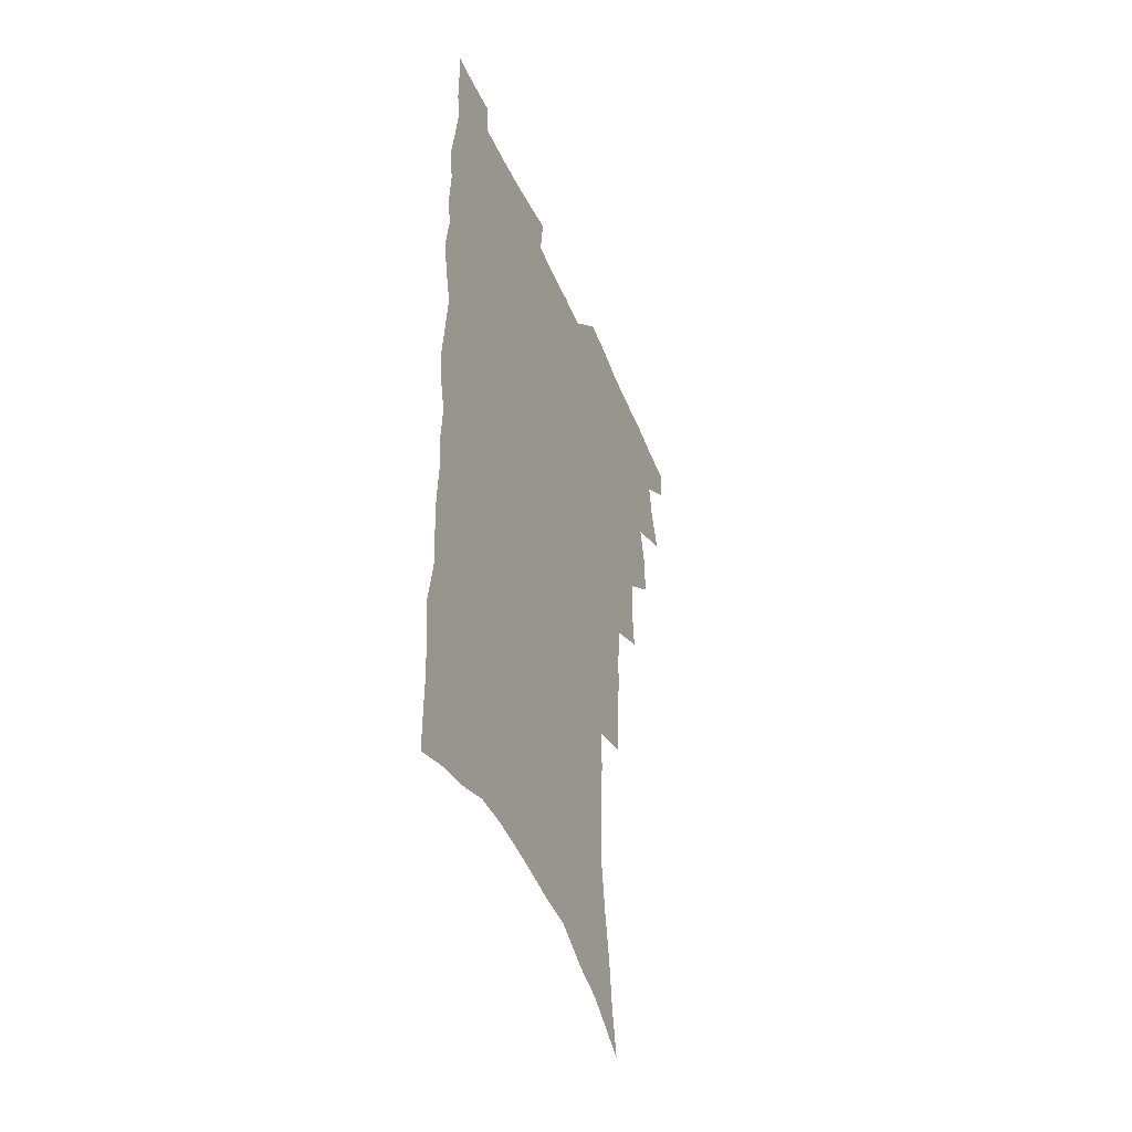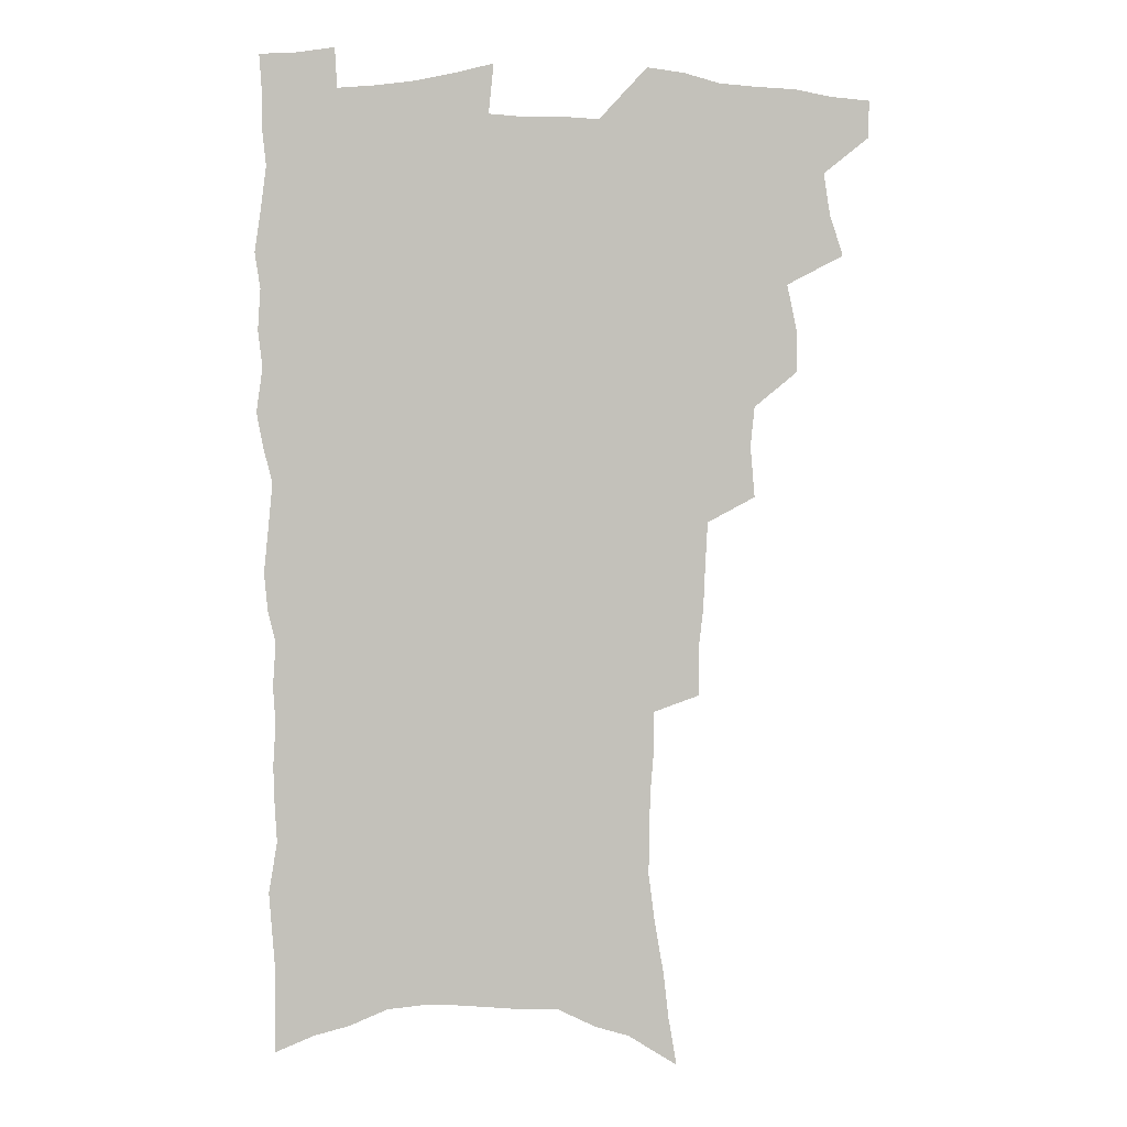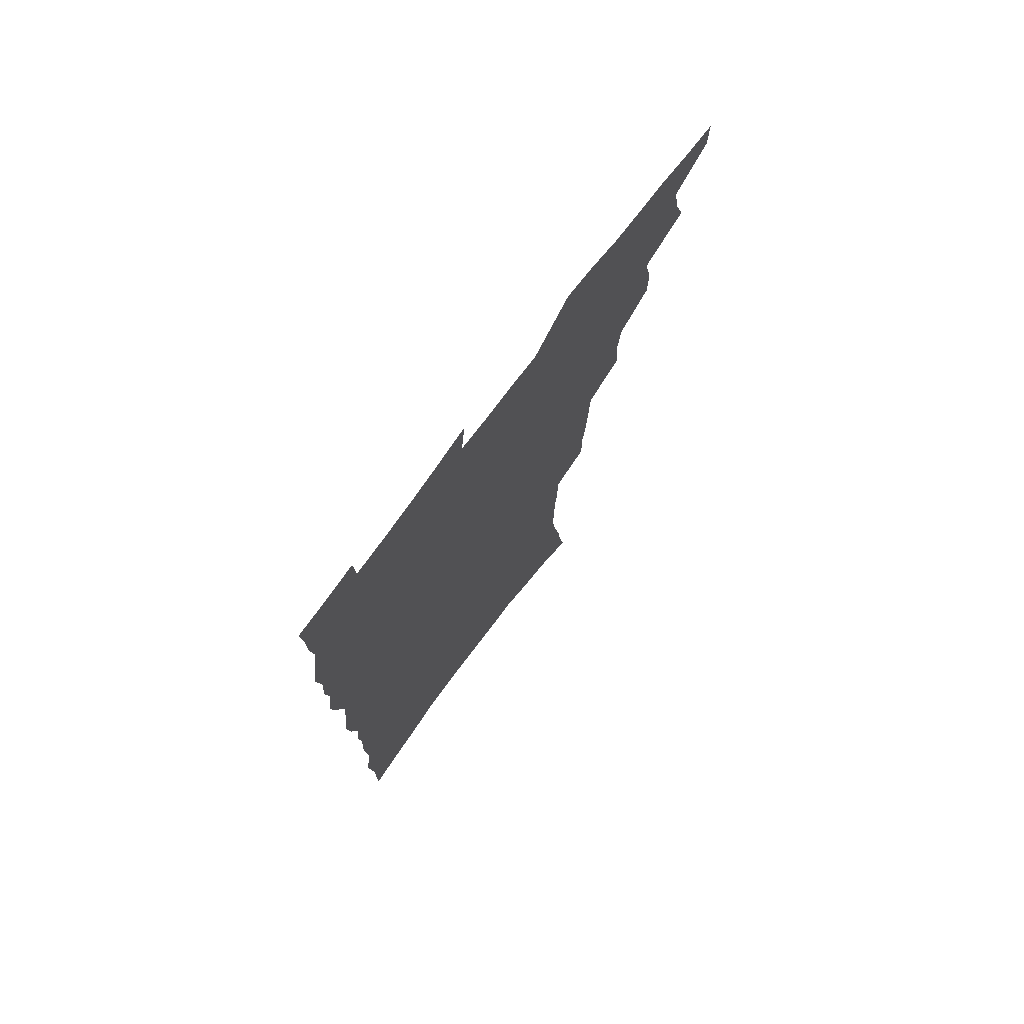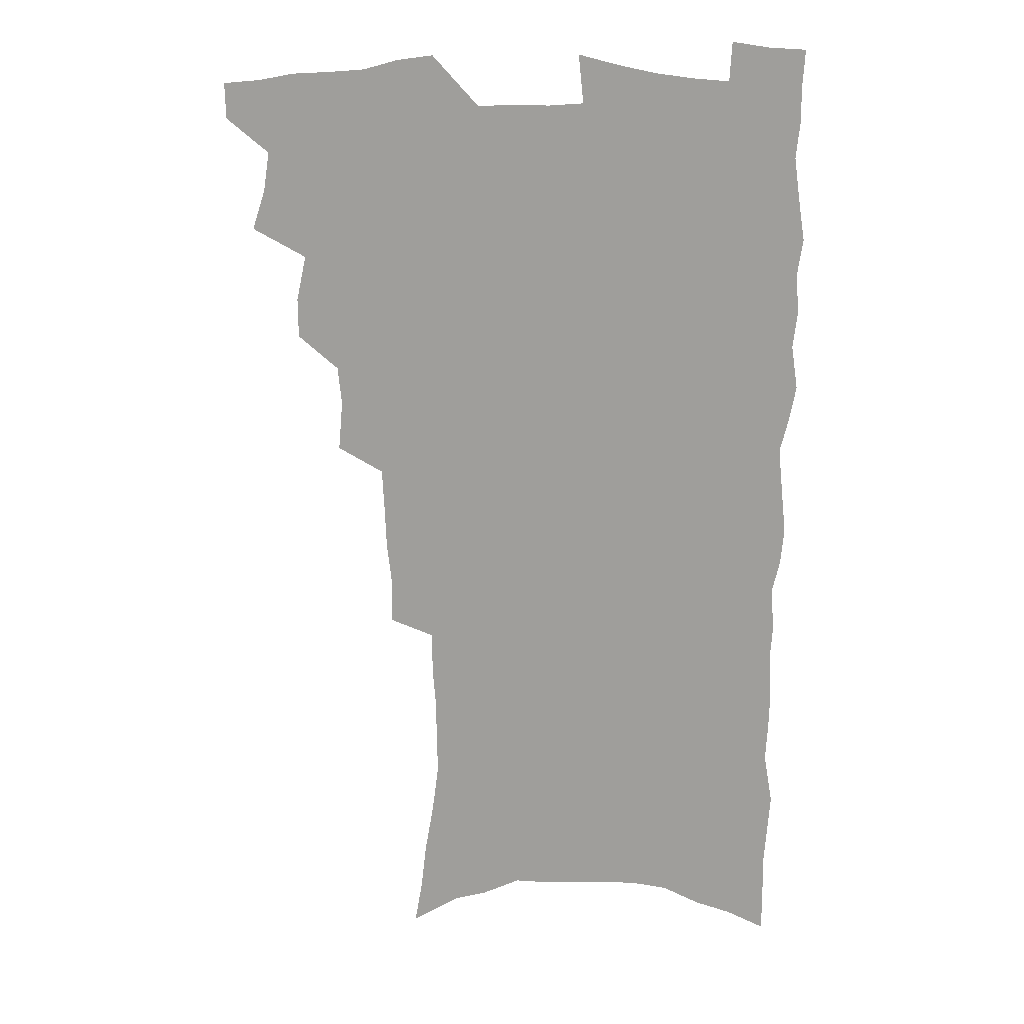
<metadata>
{"format":"obj","ext":"obj","renderer":"f3d","projection":"perspective","resolution":1024,"background":"white","views":[{"elev":-46.8,"azim":112.4,"up":"+Y"},{"elev":2.9,"azim":177.1,"up":"+Y"},{"elev":75.2,"azim":126.7,"up":"+Y"},{"elev":17.7,"azim":7.3,"up":"+Y"}]}
</metadata>
<code>
v 481.2 534.1 0
v 480.8 548.7 0
v 490.9 488 0
v 496.1 504.1 0
v 498.6 520.2 0
v 498 534.8 0
v 495.7 550.2 0
v 509.1 442 0
v 509 458.1 0
v 512.9 476.5 0
v 516.4 492.7 0
v 513.8 506.4 0
v 515.1 521.3 0
v 513.6 535.7 0
v 510.1 553 0
v 525.5 392.7 0
v 527.2 412.8 0
v 525.7 428.4 0
v 529.4 447.4 0
v 529.5 463.1 0
v 529 478.1 0
v 530.1 493.3 0
v 530.6 508 0
v 530.2 522.2 0
v 528.8 536.2 0
v 525.2 553.8 0
v 547.6 313.8 0
v 547.7 332.4 0
v 545.8 348.2 0
v 545.1 365.5 0
v 544.2 382.7 0
v 543.5 399.9 0
v 543.6 417 0
v 546.6 436 0
v 544.8 449.8 0
v 546.1 465.7 0
v 546.7 480.7 0
v 545.1 494.6 0
v 545.5 509 0
v 544.6 523.3 0
v 542.9 537.9 0
v 539.9 555.1 0
v 556 165.3 0
v 559.2 184.1 0
v 561.3 202.2 0
v 564.9 223.1 0
v 567.4 242.5 0
v 567 257.9 0
v 566.9 274 0
v 565.6 289.3 0
v 565.3 307.5 0
v 564.7 325.1 0
v 563.2 340.5 0
v 562.3 356.8 0
v 561.3 372.9 0
v 560.7 389.3 0
v 561 406.4 0
v 561 422.5 0
v 560.7 437.7 0
v 562.5 454.1 0
v 561.2 467.6 0
v 561.7 482.2 0
v 562.6 496.2 0
v 560.6 510.3 0
v 559 524.9 0
v 557.3 540.2 0
v 554.1 559.1 0
v 575.3 177.3 0
v 574.7 191.8 0
v 580 216.2 0
v 581.5 234.3 0
v 582 251.1 0
v 582.1 267.4 0
v 580.8 281.7 0
v 579.2 296.3 0
v 580 316 0
v 579.2 332.1 0
v 578.4 347.4 0
v 577.9 363.6 0
v 576.3 377.9 0
v 576.7 395.1 0
v 575.5 409.2 0
v 576.4 425.8 0
v 575.8 440.2 0
v 576.3 455.2 0
v 576.3 469.4 0
v 576.5 483.5 0
v 575.9 497.2 0
v 576 510.8 0
v 574.4 525.1 0
v 572.3 540.9 0
v 568.6 561.1 0
v 588.4 181.1 0
v 592.8 204.9 0
v 595.2 225.1 0
v 594.9 240 0
v 596.2 259.4 0
v 595.2 273 0
v 593.9 287.2 0
v 593.8 304.9 0
v 592.8 319.8 0
v 591.6 334.1 0
v 592.8 353.3 0
v 591.7 367.3 0
v 590.7 382 0
v 590.5 397.7 0
v 590.7 413 0
v 590.9 428.3 0
v 590.3 442 0
v 590.4 456.5 0
v 591.2 471.3 0
v 590.8 484.4 0
v 590.2 497.9 0
v 589.7 511.7 0
v 588.4 526.3 0
v 587.4 540.8 0
v 603.8 188.4 0
v 606.2 208.9 0
v 607.3 227.2 0
v 607.7 244.1 0
v 607.8 260.3 0
v 607.1 274.9 0
v 606.7 291.4 0
v 606.2 307.4 0
v 605.8 324 0
v 605.9 341.2 0
v 605.1 353.3 0
v 604.7 369.8 0
v 604.4 385.2 0
v 604.8 401.5 0
v 604.2 414.4 0
v 604.4 429.5 0
v 604.1 443.4 0
v 604.1 457.3 0
v 604.3 471.2 0
v 604.4 484.8 0
v 604.6 498.3 0
v 603.9 512.1 0
v 602.6 526.9 0
v 601.7 541.7 0
v 617 188.4 0
v 619.4 212.8 0
v 620 230.5 0
v 619.9 245.9 0
v 620 262.8 0
v 619.5 277.6 0
v 618.9 292.4 0
v 618.8 310.2 0
v 618.6 327.4 0
v 618.2 342.3 0
v 617.7 355.5 0
v 617.6 371.3 0
v 617.3 386.1 0
v 617.3 401.3 0
v 617.2 414.2 0
v 617.6 430.5 0
v 617.4 443.9 0
v 617.8 458.3 0
v 617.9 471.8 0
v 617.9 484.9 0
v 618 498.5 0
v 618.1 511.9 0
v 618.1 525.5 0
v 616.5 541.5 0
v 630.7 189.5 0
v 631.8 212.3 0
v 632.1 231 0
v 632.2 247.7 0
v 632 264.2 0
v 631.7 279.1 0
v 631.5 295.7 0
v 631.1 311.1 0
v 630.8 327.2 0
v 630.6 342.2 0
v 630.4 356.8 0
v 630.3 371.5 0
v 630.2 387.3 0
v 630.2 401.2 0
v 630.3 415.6 0
v 630.5 430.9 0
v 630.7 444.2 0
v 630.9 458.2 0
v 631.1 471.6 0
v 631.3 485 0
v 631.6 498.5 0
v 631.7 511.8 0
v 631.8 525.3 0
v 630.7 542.6 0
v 628.7 562.1 0
v 644.3 190.5 0
v 644.4 213.5 0
v 644.3 231 0
v 644.4 246 0
v 644.1 263.8 0
v 644 279.7 0
v 643.7 295.4 0
v 643.2 312.5 0
v 643.1 327.3 0
v 643.1 341.3 0
v 643 355.9 0
v 642.9 372.1 0
v 643 386.8 0
v 643.1 401.1 0
v 643.3 415.5 0
v 643.4 430.3 0
v 643.8 443.9 0
v 644 457.9 0
v 644.5 471.3 0
v 644.9 485.3 0
v 645.2 498.5 0
v 645.4 511.6 0
v 645.6 525.6 0
v 645.6 540.9 0
v 644.8 558.1 0
v 657.9 190.7 0
v 657.2 211.6 0
v 656.9 228.7 0
v 656.6 245.4 0
v 658.4 257.5 0
v 656.5 277.9 0
v 656.2 293.9 0
v 655.9 309.8 0
v 655.4 326.3 0
v 655.5 341.2 0
v 655.6 355.8 0
v 655.6 370.9 0
v 655.8 385.6 0
v 656.3 399.5 0
v 656.4 414.3 0
v 656.9 428.3 0
v 657.1 442.8 0
v 657.9 456.2 0
v 657.9 470.7 0
v 658.3 484.4 0
v 658.5 498.1 0
v 659.2 511.6 0
v 659.7 525.4 0
v 660.3 539.2 0
v 660.3 555 0
v 671.5 189.2 0
v 670.6 208.1 0
v 669.4 227.7 0
v 670.3 241.6 0
v 670.1 257.6 0
v 668.3 278.8 0
v 668.8 292.4 0
v 667.9 310 0
v 667.7 325.1 0
v 668.1 339.4 0
v 668.6 353.5 0
v 668.2 369.6 0
v 669 383.3 0
v 669.5 397.6 0
v 670.9 410.9 0
v 670.9 425.7 0
v 670.6 441.2 0
v 671.4 455 0
v 671.7 469.2 0
v 671.4 484.1 0
v 672.2 497.3 0
v 672.9 510.9 0
v 673.8 524.8 0
v 674.4 538.9 0
v 675.2 553.2 0
v 686.6 182.7 0
v 684.9 202.9 0
v 682.5 224.4 0
v 683.3 239.2 0
v 682.5 256.7 0
v 682.8 272.2 0
v 681.5 289.8 0
v 681.9 304.5 0
v 680.2 322.4 0
v 682.1 335.1 0
v 682.2 350.1 0
v 683.3 364.3 0
v 682.8 380 0
v 683.5 394.3 0
v 684.6 408.4 0
v 684.4 423.9 0
v 685.5 437.7 0
v 685.6 452.8 0
v 686 467.2 0
v 685.8 482 0
v 686.8 495.8 0
v 687 510 0
v 687.9 523.9 0
v 688.6 537.7 0
v 689.6 552.2 0
v 690.5 567.9 0
v 700.7 178.9 0
v 699.4 197.8 0
v 699.4 214.7 0
v 698.8 231.8 0
v 696.7 251 0
v 697.1 266.5 0
v 696.9 282.5 0
v 696.2 298.9 0
v 697 313.7 0
v 697.1 329 0
v 697.6 343.9 0
v 699.5 357.5 0
v 699.3 373.4 0
v 698.9 389.3 0
v 699.4 404.3 0
v 699.3 420 0
v 699.4 435.1 0
v 701.8 448.7 0
v 701.9 463.8 0
v 700 480 0
v 702.1 493.6 0
v 702.1 508.4 0
v 702 523 0
v 702.5 536.8 0
v 704.2 551.3 0
v 705.2 565.7 0
v 716 172.5 0
v 716 189.1 0
v 715.8 206 0
v 716.9 220.9 0
v 718.1 236.3 0
v 714.7 256.4 0
v 715.6 271.3 0
v 716 286.6 0
v 715 303.5 0
v 716 318.3 0
v 714.7 335.3 0
v 717.8 348.3 0
v 719.1 363.1 0
v 717.4 380.7 0
v 715.6 398.5 0
v 719 411.9 0
v 721.7 426 0
v 719.2 443.7 0
v 720.9 458 0
v 719.9 474.2 0
v 722 488.4 0
v 719.5 505.1 0
v 717.3 521.9 0
v 718.8 536.2 0
v 718.8 550.6 0
v 719.7 565.1 0
f 5 6 1
f 1 6 2
f 6 7 2
f 10 11 3
f 3 11 4
f 11 12 4
f 4 12 5
f 12 13 5
f 5 13 6
f 13 14 6
f 6 14 7
f 14 15 7
f 18 19 8
f 8 19 9
f 19 20 9
f 9 20 10
f 20 21 10
f 10 21 11
f 21 22 11
f 11 22 12
f 22 23 12
f 12 23 13
f 23 24 13
f 13 24 14
f 24 25 14
f 14 25 15
f 25 26 15
f 31 32 16
f 16 32 17
f 32 33 17
f 17 33 18
f 33 34 18
f 18 34 19
f 34 35 19
f 19 35 20
f 35 36 20
f 20 36 21
f 36 37 21
f 21 37 22
f 37 38 22
f 22 38 23
f 38 39 23
f 23 39 24
f 39 40 24
f 24 40 25
f 40 41 25
f 25 41 26
f 41 42 26
f 51 52 27
f 27 52 28
f 52 53 28
f 28 53 29
f 53 54 29
f 29 54 30
f 54 55 30
f 30 55 31
f 55 56 31
f 31 56 32
f 56 57 32
f 32 57 33
f 57 58 33
f 33 58 34
f 58 59 34
f 34 59 35
f 59 60 35
f 35 60 36
f 60 61 36
f 36 61 37
f 61 62 37
f 37 62 38
f 62 63 38
f 38 63 39
f 63 64 39
f 39 64 40
f 64 65 40
f 40 65 41
f 65 66 41
f 41 66 42
f 66 67 42
f 43 68 44
f 68 69 44
f 44 69 45
f 69 70 45
f 45 70 46
f 70 71 46
f 46 71 47
f 71 72 47
f 47 72 48
f 72 73 48
f 48 73 49
f 73 74 49
f 49 74 50
f 74 75 50
f 50 75 51
f 75 76 51
f 51 76 52
f 76 77 52
f 52 77 53
f 77 78 53
f 53 78 54
f 78 79 54
f 54 79 55
f 79 80 55
f 55 80 56
f 80 81 56
f 56 81 57
f 81 82 57
f 57 82 58
f 82 83 58
f 58 83 59
f 83 84 59
f 59 84 60
f 84 85 60
f 60 85 61
f 85 86 61
f 61 86 62
f 86 87 62
f 62 87 63
f 87 88 63
f 63 88 64
f 88 89 64
f 64 89 65
f 89 90 65
f 65 90 66
f 90 91 66
f 66 91 67
f 91 92 67
f 68 93 69
f 93 94 69
f 69 94 70
f 94 95 70
f 70 95 71
f 95 96 71
f 71 96 72
f 96 97 72
f 72 97 73
f 97 98 73
f 73 98 74
f 98 99 74
f 74 99 75
f 99 100 75
f 75 100 76
f 100 101 76
f 76 101 77
f 101 102 77
f 77 102 78
f 102 103 78
f 78 103 79
f 103 104 79
f 79 104 80
f 104 105 80
f 80 105 81
f 105 106 81
f 81 106 82
f 106 107 82
f 82 107 83
f 107 108 83
f 83 108 84
f 108 109 84
f 84 109 85
f 109 110 85
f 85 110 86
f 110 111 86
f 86 111 87
f 111 112 87
f 87 112 88
f 112 113 88
f 88 113 89
f 113 114 89
f 89 114 90
f 114 115 90
f 90 115 91
f 115 116 91
f 91 116 92
f 93 117 94
f 117 118 94
f 94 118 95
f 118 119 95
f 95 119 96
f 119 120 96
f 96 120 97
f 120 121 97
f 97 121 98
f 121 122 98
f 98 122 99
f 122 123 99
f 99 123 100
f 123 124 100
f 100 124 101
f 124 125 101
f 101 125 102
f 125 126 102
f 102 126 103
f 126 127 103
f 103 127 104
f 127 128 104
f 104 128 105
f 128 129 105
f 105 129 106
f 129 130 106
f 106 130 107
f 130 131 107
f 107 131 108
f 131 132 108
f 108 132 109
f 132 133 109
f 109 133 110
f 133 134 110
f 110 134 111
f 134 135 111
f 111 135 112
f 135 136 112
f 112 136 113
f 136 137 113
f 113 137 114
f 137 138 114
f 114 138 115
f 138 139 115
f 115 139 116
f 139 140 116
f 117 141 118
f 141 142 118
f 118 142 119
f 142 143 119
f 119 143 120
f 143 144 120
f 120 144 121
f 144 145 121
f 121 145 122
f 145 146 122
f 122 146 123
f 146 147 123
f 123 147 124
f 147 148 124
f 124 148 125
f 148 149 125
f 125 149 126
f 149 150 126
f 126 150 127
f 150 151 127
f 127 151 128
f 151 152 128
f 128 152 129
f 152 153 129
f 129 153 130
f 153 154 130
f 130 154 131
f 154 155 131
f 131 155 132
f 155 156 132
f 132 156 133
f 156 157 133
f 133 157 134
f 157 158 134
f 134 158 135
f 158 159 135
f 135 159 136
f 159 160 136
f 136 160 137
f 160 161 137
f 137 161 138
f 161 162 138
f 138 162 139
f 162 163 139
f 139 163 140
f 163 164 140
f 141 165 142
f 165 166 142
f 142 166 143
f 166 167 143
f 143 167 144
f 167 168 144
f 144 168 145
f 168 169 145
f 145 169 146
f 169 170 146
f 146 170 147
f 170 171 147
f 147 171 148
f 171 172 148
f 148 172 149
f 172 173 149
f 149 173 150
f 173 174 150
f 150 174 151
f 174 175 151
f 151 175 152
f 175 176 152
f 152 176 153
f 176 177 153
f 153 177 154
f 177 178 154
f 154 178 155
f 178 179 155
f 155 179 156
f 179 180 156
f 156 180 157
f 180 181 157
f 157 181 158
f 181 182 158
f 158 182 159
f 182 183 159
f 159 183 160
f 183 184 160
f 160 184 161
f 184 185 161
f 161 185 162
f 185 186 162
f 162 186 163
f 186 187 163
f 163 187 164
f 187 188 164
f 165 190 166
f 190 191 166
f 166 191 167
f 191 192 167
f 167 192 168
f 192 193 168
f 168 193 169
f 193 194 169
f 169 194 170
f 194 195 170
f 170 195 171
f 195 196 171
f 171 196 172
f 196 197 172
f 172 197 173
f 197 198 173
f 173 198 174
f 198 199 174
f 174 199 175
f 199 200 175
f 175 200 176
f 200 201 176
f 176 201 177
f 201 202 177
f 177 202 178
f 202 203 178
f 178 203 179
f 203 204 179
f 179 204 180
f 204 205 180
f 180 205 181
f 205 206 181
f 181 206 182
f 206 207 182
f 182 207 183
f 207 208 183
f 183 208 184
f 208 209 184
f 184 209 185
f 209 210 185
f 185 210 186
f 210 211 186
f 186 211 187
f 211 212 187
f 187 212 188
f 212 213 188
f 188 213 189
f 213 214 189
f 190 215 191
f 215 216 191
f 191 216 192
f 216 217 192
f 192 217 193
f 217 218 193
f 193 218 194
f 218 219 194
f 194 219 195
f 219 220 195
f 195 220 196
f 220 221 196
f 196 221 197
f 221 222 197
f 197 222 198
f 222 223 198
f 198 223 199
f 223 224 199
f 199 224 200
f 224 225 200
f 200 225 201
f 225 226 201
f 201 226 202
f 226 227 202
f 202 227 203
f 227 228 203
f 203 228 204
f 228 229 204
f 204 229 205
f 229 230 205
f 205 230 206
f 230 231 206
f 206 231 207
f 231 232 207
f 207 232 208
f 232 233 208
f 208 233 209
f 233 234 209
f 209 234 210
f 234 235 210
f 210 235 211
f 235 236 211
f 211 236 212
f 236 237 212
f 212 237 213
f 237 238 213
f 213 238 214
f 238 239 214
f 215 240 216
f 240 241 216
f 216 241 217
f 241 242 217
f 217 242 218
f 242 243 218
f 218 243 219
f 243 244 219
f 219 244 220
f 244 245 220
f 220 245 221
f 245 246 221
f 221 246 222
f 246 247 222
f 222 247 223
f 247 248 223
f 223 248 224
f 248 249 224
f 224 249 225
f 249 250 225
f 225 250 226
f 250 251 226
f 226 251 227
f 251 252 227
f 227 252 228
f 252 253 228
f 228 253 229
f 253 254 229
f 229 254 230
f 254 255 230
f 230 255 231
f 255 256 231
f 231 256 232
f 256 257 232
f 232 257 233
f 257 258 233
f 233 258 234
f 258 259 234
f 234 259 235
f 259 260 235
f 235 260 236
f 260 261 236
f 236 261 237
f 261 262 237
f 237 262 238
f 262 263 238
f 238 263 239
f 263 264 239
f 240 265 241
f 265 266 241
f 241 266 242
f 266 267 242
f 242 267 243
f 267 268 243
f 243 268 244
f 268 269 244
f 244 269 245
f 269 270 245
f 245 270 246
f 270 271 246
f 246 271 247
f 271 272 247
f 247 272 248
f 272 273 248
f 248 273 249
f 273 274 249
f 249 274 250
f 274 275 250
f 250 275 251
f 275 276 251
f 251 276 252
f 276 277 252
f 252 277 253
f 277 278 253
f 253 278 254
f 278 279 254
f 254 279 255
f 279 280 255
f 255 280 256
f 280 281 256
f 256 281 257
f 281 282 257
f 257 282 258
f 282 283 258
f 258 283 259
f 283 284 259
f 259 284 260
f 284 285 260
f 260 285 261
f 285 286 261
f 261 286 262
f 286 287 262
f 262 287 263
f 287 288 263
f 263 288 264
f 288 289 264
f 265 291 266
f 291 292 266
f 266 292 267
f 292 293 267
f 267 293 268
f 293 294 268
f 268 294 269
f 294 295 269
f 269 295 270
f 295 296 270
f 270 296 271
f 296 297 271
f 271 297 272
f 297 298 272
f 272 298 273
f 298 299 273
f 273 299 274
f 299 300 274
f 274 300 275
f 300 301 275
f 275 301 276
f 301 302 276
f 276 302 277
f 302 303 277
f 277 303 278
f 303 304 278
f 278 304 279
f 304 305 279
f 279 305 280
f 305 306 280
f 280 306 281
f 306 307 281
f 281 307 282
f 307 308 282
f 282 308 283
f 308 309 283
f 283 309 284
f 309 310 284
f 284 310 285
f 310 311 285
f 285 311 286
f 311 312 286
f 286 312 287
f 312 313 287
f 287 313 288
f 313 314 288
f 288 314 289
f 314 315 289
f 289 315 290
f 315 316 290
f 291 317 292
f 317 318 292
f 292 318 293
f 318 319 293
f 293 319 294
f 319 320 294
f 294 320 295
f 320 321 295
f 295 321 296
f 321 322 296
f 296 322 297
f 322 323 297
f 297 323 298
f 323 324 298
f 298 324 299
f 324 325 299
f 299 325 300
f 325 326 300
f 300 326 301
f 326 327 301
f 301 327 302
f 327 328 302
f 302 328 303
f 328 329 303
f 303 329 304
f 329 330 304
f 304 330 305
f 330 331 305
f 305 331 306
f 331 332 306
f 306 332 307
f 332 333 307
f 307 333 308
f 333 334 308
f 308 334 309
f 334 335 309
f 309 335 310
f 335 336 310
f 310 336 311
f 336 337 311
f 311 337 312
f 337 338 312
f 312 338 313
f 338 339 313
f 313 339 314
f 339 340 314
f 314 340 315
f 340 341 315
f 315 341 316
f 341 342 316

</code>
